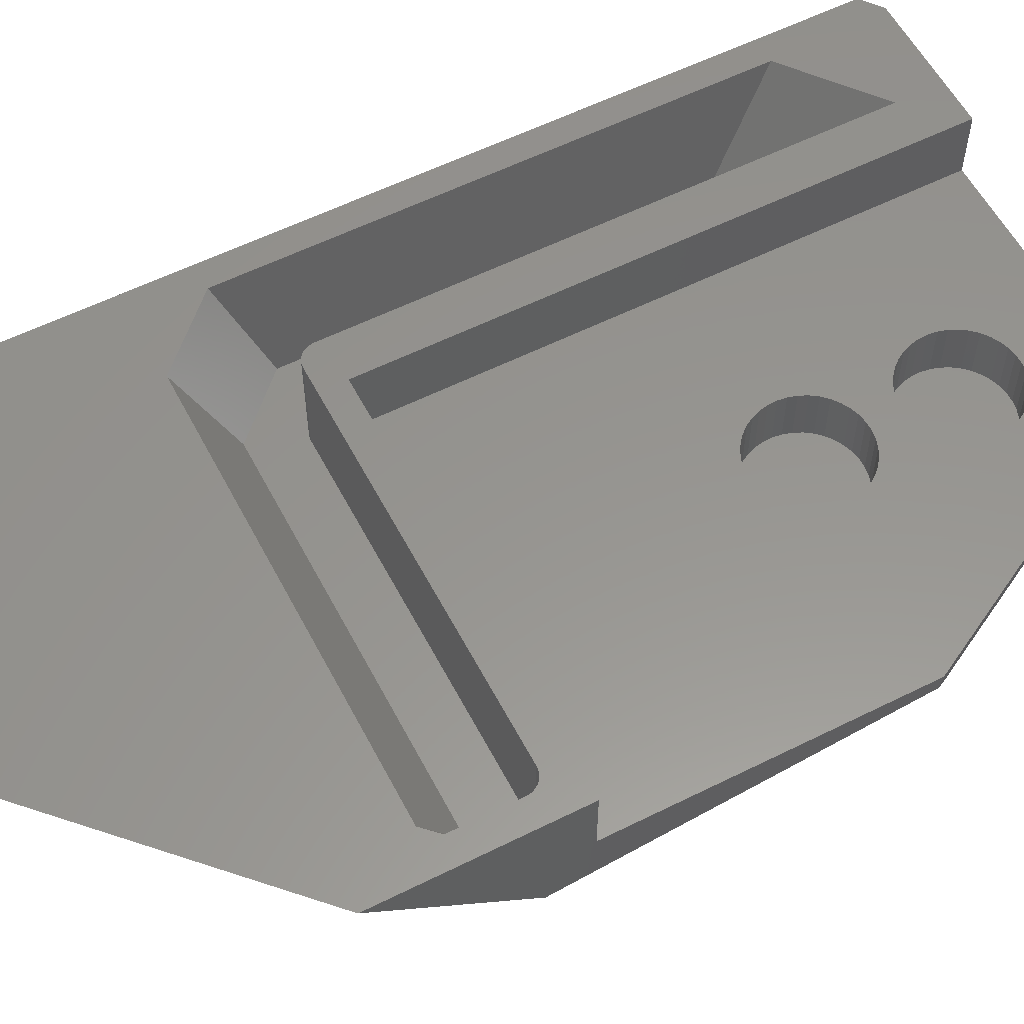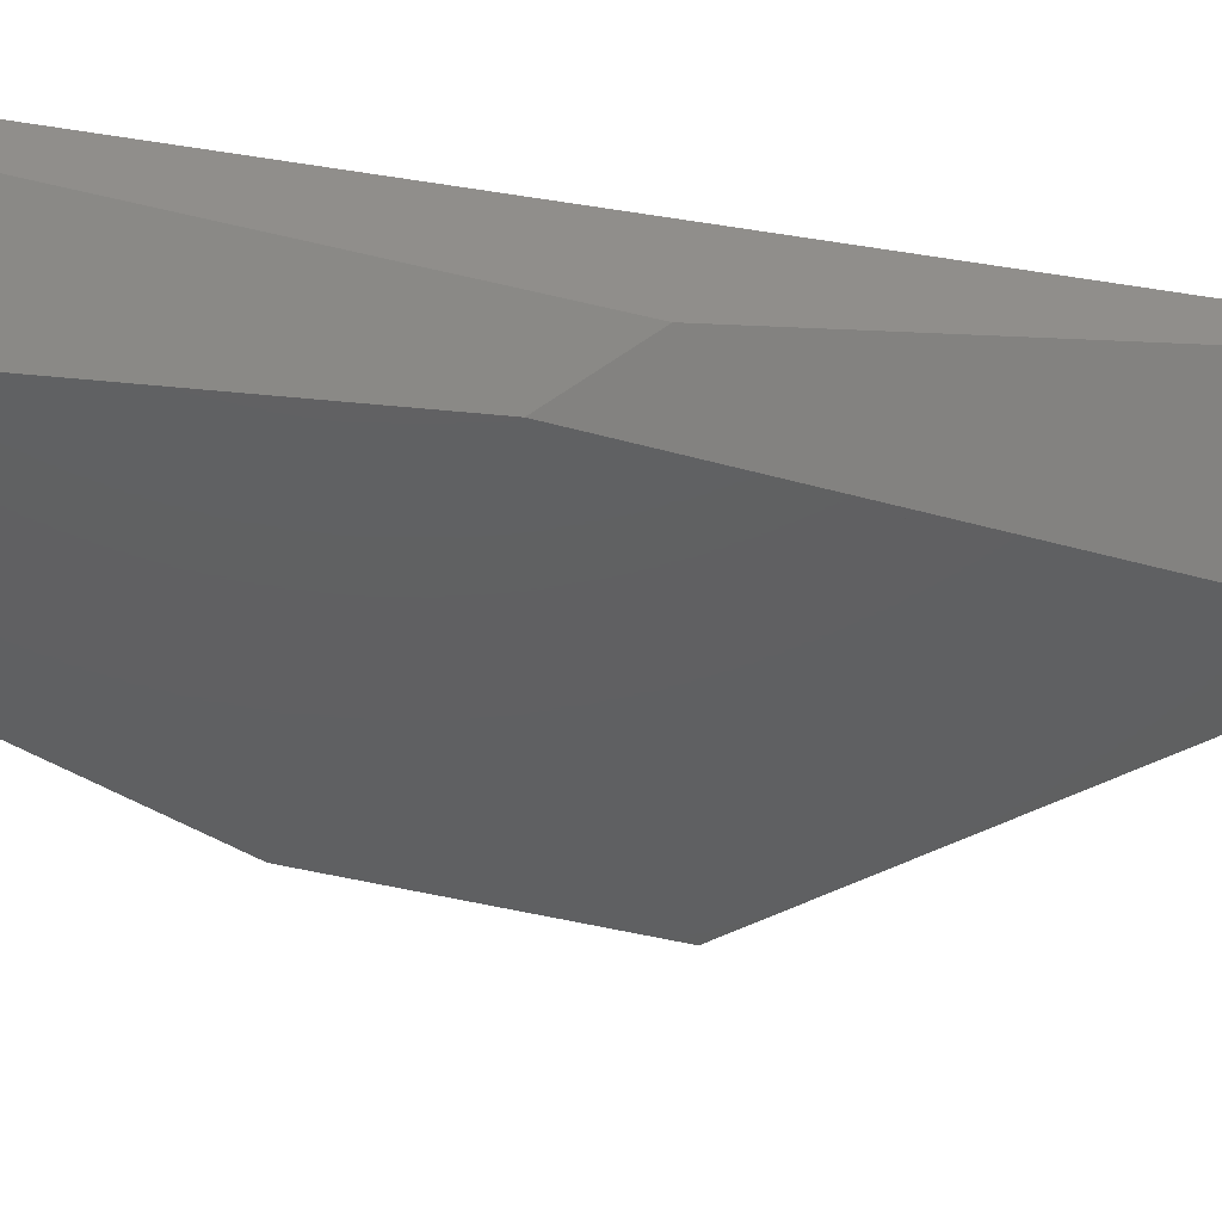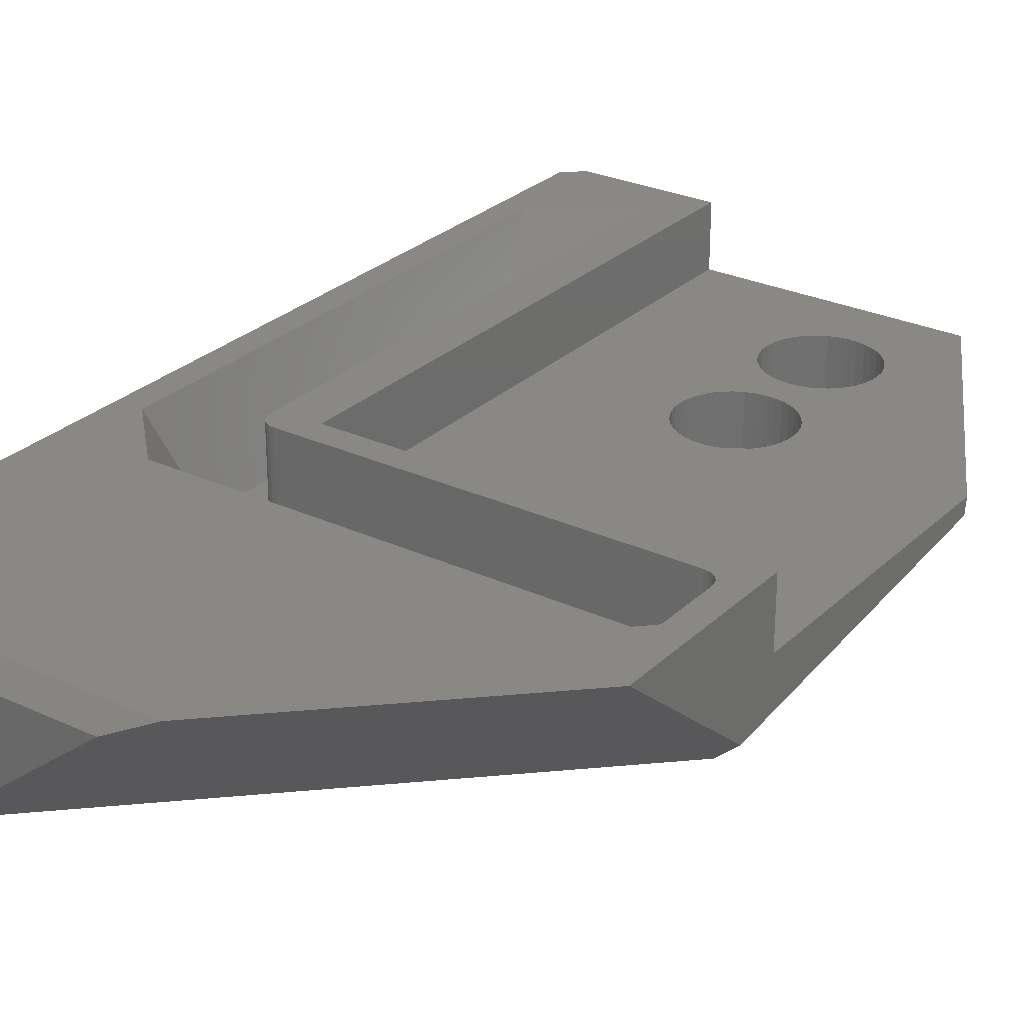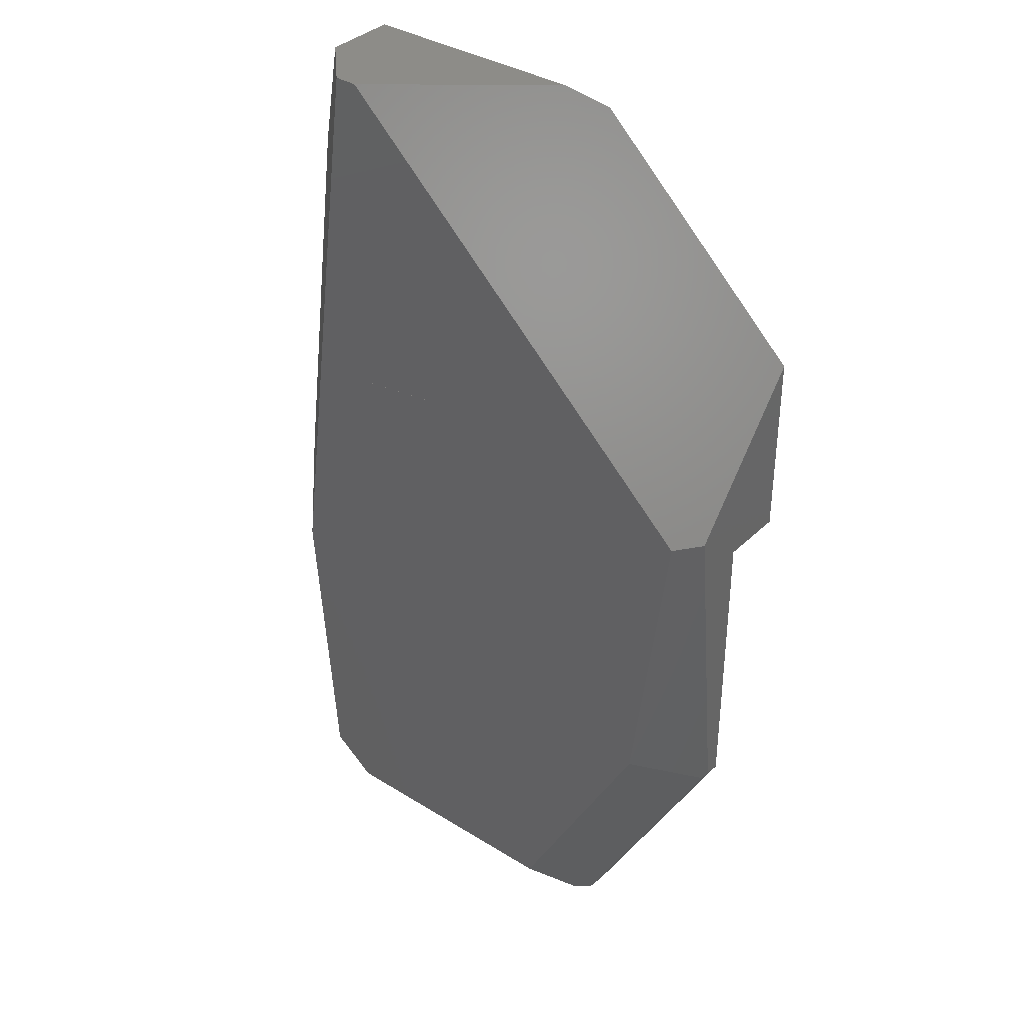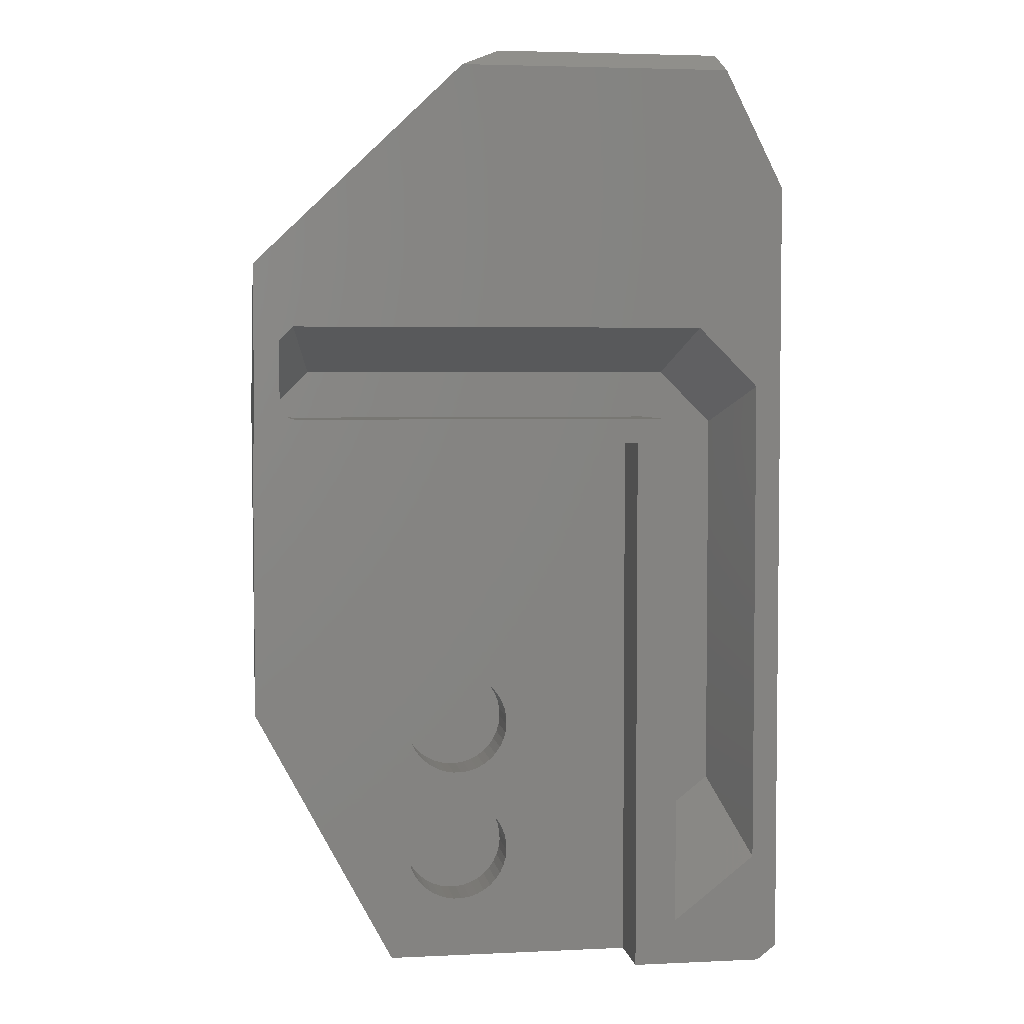
<metadata>
{"format":"stl","ext":"stl","renderer":"f3d","projection":"perspective","resolution":1024,"background":"white","views":[{"elev":57.6,"azim":62.6,"up":"+Y"},{"elev":-40.8,"azim":-101.2,"up":"+Y"},{"elev":27.7,"azim":35.4,"up":"+Y"},{"elev":36.5,"azim":38.9,"up":"+Z"},{"elev":4.0,"azim":171.3,"up":"+Z"}]}
</metadata>
<code>
# stl→obj: 240 verts, 476 faces
v -109.9 -133.6 207.1
v -102.3 -134.7 207.1
v -109.9 -134.7 207.1
v -111.1 -134.7 205.9
v -110.9 -129.9 223.5
v -97.67 -129.9 223.5
v -111.4 -128.9 222.5
v -95.35 -128.9 222.5
v -108.5 -128.9 200.6
v -106 -128.9 200.1
v -108.5 -128.9 170.5
v -106 -128.9 167.8
v -113.8 -128.9 167.8
v -108.5 -128.9 200.8
v -108.4 -128.9 201.1
v -108.3 -128.9 201.3
v -108 -128.9 201.4
v -107.8 -128.9 201.5
v -107.5 -128.9 201.6
v -85.45 -128.9 201.6
v -82.95 -128.9 200.1
v -85.19 -128.9 201.6
v -84.95 -128.9 201.7
v -84.74 -128.9 201.8
v -84.58 -128.9 202.1
v -84.48 -128.9 202.3
v -84.45 -128.9 202.6
v -84.45 -128.9 206.2
v -82.95 -128.9 210.7
v -85.28 -128.9 207.1
v -109.9 -128.9 207.1
v -114.9 -128.9 215.5
v -114.9 -128.9 207.5
v -113.4 -128.9 203.5
v -113.4 -128.9 174.3
v -114.9 -128.9 168.7
v -82.95 -135.8 202.4
v -88.93 -137.1 206.6
v -84.28 -137.1 202.1
v -106.8 -137.1 223.5
v -110.9 -134.1 223.5
v -114.9 -131.1 215.5
v -114.9 -132.2 207.5
v -110.8 -137.1 203.6
v -108.1 -137.1 223.5
v -114.9 -134.1 194.6
v -112.6 -137.1 190
v -114.9 -131.3 169.7
v -114.9 -130 168.4
v -95.45 -135.7 185.6
v -94.95 -135.7 185.6
v -95.95 -135.7 185.6
v -96.43 -135.7 185.4
v -94.47 -135.7 185.4
v -96.89 -135.7 185.2
v -94.01 -135.7 185.2
v -97.31 -135.7 185
v -97.69 -135.7 184.6
v -98 -135.7 184.3
v -98.25 -135.7 183.8
v -98.43 -135.7 183.4
v -98.53 -135.7 182.9
v -98.55 -135.7 182.4
v -98.49 -135.7 181.9
v -98.35 -135.7 181.4
v -98.13 -135.7 180.9
v -93.59 -135.7 185
v -97.85 -135.7 180.5
v -97.51 -135.7 180.2
v -97.11 -135.7 179.9
v -96.67 -135.7 179.6
v -96.19 -135.7 179.5
v -95.7 -135.7 179.4
v -95.2 -135.7 179.4
v -94.71 -135.7 179.5
v -94.23 -135.7 179.6
v -93.79 -135.7 179.9
v -93.39 -135.7 180.2
v -93.21 -135.7 184.6
v -93.05 -135.7 180.5
v -92.9 -135.7 184.3
v -92.77 -135.7 180.9
v -92.65 -135.7 183.8
v -92.55 -135.7 181.4
v -92.47 -135.7 183.4
v -92.41 -135.7 181.9
v -92.37 -135.7 182.9
v -92.35 -135.7 182.4
v -94.95 -132.7 185.6
v -95.45 -132.7 185.6
v -95.95 -132.7 185.6
v -96.43 -132.7 185.4
v -96.89 -132.7 185.2
v -97.31 -132.7 185
v -97.69 -132.7 184.6
v -98 -132.7 184.3
v -98.25 -132.7 183.8
v -98.43 -132.7 183.4
v -98.53 -132.7 182.9
v -98.55 -132.7 182.4
v -98.49 -132.7 181.9
v -98.35 -132.7 181.4
v -98.13 -132.7 180.9
v -97.85 -132.7 180.5
v -97.51 -132.7 180.2
v -97.11 -132.7 179.9
v -96.67 -132.7 179.6
v -96.19 -132.7 179.5
v -95.7 -132.7 179.4
v -95.2 -132.7 179.4
v -94.71 -132.7 179.5
v -94.23 -132.7 179.6
v -93.79 -132.7 179.9
v -93.39 -132.7 180.2
v -93.05 -132.7 180.5
v -92.77 -132.7 180.9
v -92.55 -132.7 181.4
v -92.41 -132.7 181.9
v -92.35 -132.7 182.4
v -92.37 -132.7 182.9
v -92.47 -132.7 183.4
v -92.65 -132.7 183.8
v -92.9 -132.7 184.3
v -93.21 -132.7 184.6
v -93.59 -132.7 185
v -94.01 -132.7 185.2
v -94.47 -132.7 185.4
v -95.45 -135.7 177.6
v -94.95 -135.7 177.6
v -95.95 -135.7 177.6
v -96.43 -135.7 177.4
v -94.47 -135.7 177.4
v -96.89 -135.7 177.2
v -94.01 -135.7 177.2
v -97.31 -135.7 177
v -97.69 -135.7 176.6
v -98 -135.7 176.3
v -98.25 -135.7 175.8
v -98.43 -135.7 175.4
v -98.53 -135.7 174.9
v -98.55 -135.7 174.4
v -98.49 -135.7 173.9
v -98.35 -135.7 173.4
v -98.13 -135.7 172.9
v -93.59 -135.7 177
v -97.85 -135.7 172.5
v -97.51 -135.7 172.2
v -97.11 -135.7 171.9
v -96.67 -135.7 171.6
v -96.19 -135.7 171.5
v -95.7 -135.7 171.4
v -95.2 -135.7 171.4
v -94.71 -135.7 171.5
v -94.23 -135.7 171.6
v -93.79 -135.7 171.9
v -93.39 -135.7 172.2
v -93.21 -135.7 176.6
v -93.05 -135.7 172.5
v -92.9 -135.7 176.3
v -92.77 -135.7 172.9
v -92.65 -135.7 175.8
v -92.55 -135.7 173.4
v -92.47 -135.7 175.4
v -92.41 -135.7 173.9
v -92.37 -135.7 174.9
v -92.35 -135.7 174.4
v -94.95 -132.7 177.6
v -95.45 -132.7 177.6
v -95.95 -132.7 177.6
v -96.43 -132.7 177.4
v -96.89 -132.7 177.2
v -97.31 -132.7 177
v -97.69 -132.7 176.6
v -98 -132.7 176.3
v -98.25 -132.7 175.8
v -98.43 -132.7 175.4
v -98.53 -132.7 174.9
v -98.55 -132.7 174.4
v -98.49 -132.7 173.9
v -98.35 -132.7 173.4
v -98.13 -132.7 172.9
v -97.85 -132.7 172.5
v -97.51 -132.7 172.2
v -97.11 -132.7 171.9
v -96.67 -132.7 171.6
v -96.19 -132.7 171.5
v -95.7 -132.7 171.4
v -95.2 -132.7 171.4
v -94.71 -132.7 171.5
v -94.23 -132.7 171.6
v -93.79 -132.7 171.9
v -93.39 -132.7 172.2
v -93.05 -132.7 172.5
v -92.77 -132.7 172.9
v -92.55 -132.7 173.4
v -92.41 -132.7 173.9
v -92.35 -132.7 174.4
v -92.37 -132.7 174.9
v -92.47 -132.7 175.4
v -92.65 -132.7 175.8
v -92.9 -132.7 176.3
v -93.21 -132.7 176.6
v -93.59 -132.7 177
v -94.01 -132.7 177.2
v -94.47 -132.7 177.4
v -91.29 -132.7 167.8
v -91.37 -133.8 167.8
v -106 -132.7 167.8
v -92.29 -134.5 167.8
v -108.6 -134.5 167.8
v -114.2 -130 167.8
v -85.45 -134.7 201.6
v -85.21 -134.7 201.6
v -84.98 -134.7 201.7
v -84.78 -134.7 201.8
v -84.62 -134.7 202
v -84.51 -134.7 202.2
v -84.45 -134.7 202.4
v -84.45 -134.5 202.6
v -108.5 -134.7 200.6
v -108.5 -134.7 200.8
v -108.4 -134.7 201.1
v -108.3 -134.7 201.3
v -108 -134.7 201.4
v -107.8 -134.7 201.5
v -107.5 -134.7 201.6
v -108.8 -134.7 204.4
v -111.9 -134.7 201.2
v -86.39 -134.7 204.4
v -111.4 -137.1 172.4
v -106 -132.7 200.1
v -82.95 -132.7 200.1
v -108.8 -137.1 170.4
v -94.13 -137.1 170.4
v -86.44 -137.1 184.6
v -111.9 -134.7 178.3
v -108.5 -134.7 175.6
v -83.23 -133.8 182.9
v -82.95 -133.6 183.4
v -82.95 -132.7 183.3
f 1 2 3
f 2 4 3
f 4 1 3
f 4 2 1
f 5 6 7
f 7 6 8
f 9 10 11
f 11 10 12
f 11 12 13
f 14 15 9
f 9 15 16
f 9 16 17
f 17 18 9
f 9 18 19
f 9 19 10
f 10 19 20
f 10 20 21
f 21 20 22
f 21 22 23
f 23 24 21
f 21 24 25
f 21 25 26
f 26 27 21
f 21 27 28
f 21 28 29
f 29 28 30
f 29 30 8
f 8 30 31
f 8 31 7
f 7 31 32
f 32 31 33
f 33 31 34
f 33 34 35
f 11 13 35
f 35 13 36
f 35 36 33
f 8 6 29
f 29 6 37
f 37 6 38
f 37 38 39
f 39 38 38
f 6 40 38
f 41 5 42
f 42 5 7
f 42 7 32
f 42 43 41
f 41 43 44
f 41 44 45
f 43 46 44
f 44 46 47
f 44 47 44
f 32 33 42
f 42 33 43
f 43 33 48
f 43 48 46
f 36 49 33
f 33 49 48
f 50 51 52
f 52 51 53
f 53 51 54
f 53 54 55
f 55 54 56
f 55 56 57
f 57 56 58
f 58 56 59
f 59 56 60
f 60 56 61
f 61 56 62
f 62 56 63
f 63 56 64
f 64 56 65
f 65 56 66
f 66 56 67
f 66 67 68
f 68 67 69
f 69 67 70
f 70 67 71
f 71 67 72
f 72 67 73
f 73 67 74
f 74 67 75
f 75 67 76
f 76 67 77
f 77 67 78
f 78 67 79
f 78 79 80
f 80 79 81
f 80 81 82
f 82 81 83
f 82 83 84
f 84 83 85
f 84 85 86
f 86 85 87
f 86 87 88
f 89 50 90
f 90 50 52
f 90 52 91
f 91 52 53
f 91 53 92
f 92 53 55
f 92 55 93
f 93 55 57
f 93 57 94
f 94 57 58
f 94 58 95
f 95 58 59
f 95 59 96
f 96 59 60
f 96 60 97
f 97 60 61
f 97 61 98
f 98 61 62
f 98 62 99
f 99 62 63
f 99 63 100
f 100 63 64
f 100 64 101
f 101 64 65
f 101 65 102
f 102 65 66
f 102 66 103
f 103 66 68
f 103 68 104
f 104 68 69
f 104 69 105
f 105 69 70
f 105 70 106
f 106 70 71
f 106 71 107
f 107 71 72
f 107 72 108
f 108 72 73
f 108 73 109
f 109 73 74
f 109 74 110
f 110 74 75
f 110 75 111
f 111 75 76
f 111 76 112
f 112 76 77
f 112 77 113
f 113 77 78
f 113 78 114
f 114 78 80
f 114 80 115
f 115 80 82
f 115 82 116
f 116 82 84
f 116 84 117
f 117 84 86
f 117 86 118
f 118 86 88
f 118 88 119
f 119 88 87
f 119 87 120
f 120 87 85
f 120 85 121
f 121 85 83
f 121 83 122
f 122 83 81
f 122 81 123
f 123 81 79
f 123 79 124
f 124 79 67
f 124 67 125
f 125 67 56
f 125 56 126
f 126 56 54
f 126 54 127
f 127 54 51
f 127 51 89
f 89 51 50
f 128 129 130
f 130 129 131
f 131 129 132
f 131 132 133
f 133 132 134
f 133 134 135
f 135 134 136
f 136 134 137
f 137 134 138
f 138 134 139
f 139 134 140
f 140 134 141
f 141 134 142
f 142 134 143
f 143 134 144
f 144 134 145
f 144 145 146
f 146 145 147
f 147 145 148
f 148 145 149
f 149 145 150
f 150 145 151
f 151 145 152
f 152 145 153
f 153 145 154
f 154 145 155
f 155 145 156
f 156 145 157
f 156 157 158
f 158 157 159
f 158 159 160
f 160 159 161
f 160 161 162
f 162 161 163
f 162 163 164
f 164 163 165
f 164 165 166
f 167 128 168
f 168 128 130
f 168 130 169
f 169 130 131
f 169 131 170
f 170 131 133
f 170 133 171
f 171 133 135
f 171 135 172
f 172 135 136
f 172 136 173
f 173 136 137
f 173 137 174
f 174 137 138
f 174 138 175
f 175 138 139
f 175 139 176
f 176 139 140
f 176 140 177
f 177 140 141
f 177 141 178
f 178 141 142
f 178 142 179
f 179 142 143
f 179 143 180
f 180 143 144
f 180 144 181
f 181 144 146
f 181 146 182
f 182 146 147
f 182 147 183
f 183 147 148
f 183 148 184
f 184 148 149
f 184 149 185
f 185 149 150
f 185 150 186
f 186 150 151
f 186 151 187
f 187 151 152
f 187 152 188
f 188 152 153
f 188 153 189
f 189 153 154
f 189 154 190
f 190 154 155
f 190 155 191
f 191 155 156
f 191 156 192
f 192 156 158
f 192 158 193
f 193 158 160
f 193 160 194
f 194 160 162
f 194 162 195
f 195 162 164
f 195 164 196
f 196 164 166
f 196 166 197
f 197 166 165
f 197 165 198
f 198 165 163
f 198 163 199
f 199 163 161
f 199 161 200
f 200 161 159
f 200 159 201
f 201 159 157
f 201 157 202
f 202 157 145
f 202 145 203
f 203 145 134
f 203 134 204
f 204 134 132
f 204 132 205
f 205 132 129
f 205 129 167
f 167 129 128
f 206 207 208
f 208 207 209
f 208 209 210
f 210 211 208
f 208 211 12
f 12 211 13
f 212 213 20
f 20 213 22
f 22 213 214
f 22 214 23
f 23 214 215
f 23 215 24
f 24 215 216
f 24 216 25
f 25 216 217
f 25 217 26
f 26 217 218
f 26 218 27
f 27 218 219
f 220 221 9
f 9 221 14
f 14 221 222
f 14 222 15
f 15 222 223
f 15 223 16
f 16 223 224
f 16 224 17
f 17 224 225
f 17 225 18
f 18 225 226
f 18 226 19
f 31 227 34
f 34 227 228
f 218 229 219
f 219 229 28
f 28 229 30
f 46 48 47
f 47 48 230
f 10 21 231
f 231 21 232
f 230 233 47
f 47 233 234
f 47 234 235
f 39 38 235
f 235 38 44
f 235 44 47
f 228 236 34
f 34 236 35
f 30 229 31
f 31 229 227
f 28 27 219
f 236 237 35
f 35 237 11
f 13 211 36
f 36 211 49
f 238 207 239
f 239 207 206
f 239 206 240
f 233 210 234
f 234 210 209
f 49 211 48
f 48 211 210
f 48 210 233
f 233 230 48
f 231 208 10
f 10 208 12
f 206 197 240
f 240 197 198
f 240 198 199
f 208 186 206
f 206 186 187
f 206 187 188
f 231 99 208
f 208 99 100
f 208 100 101
f 232 89 231
f 231 89 90
f 231 90 91
f 240 123 232
f 232 123 124
f 232 124 125
f 91 92 231
f 231 92 93
f 231 93 94
f 94 95 231
f 231 95 96
f 231 96 97
f 97 98 231
f 231 98 99
f 208 101 176
f 176 101 102
f 176 102 175
f 175 102 103
f 175 103 174
f 174 103 104
f 174 104 173
f 173 104 105
f 173 105 172
f 172 105 106
f 172 106 171
f 171 106 107
f 171 107 170
f 170 107 108
f 170 108 169
f 169 108 109
f 169 109 168
f 168 109 110
f 168 110 167
f 167 110 111
f 167 111 205
f 205 111 112
f 205 112 204
f 204 112 113
f 204 113 203
f 203 113 114
f 203 114 202
f 202 114 115
f 202 115 201
f 201 115 116
f 201 116 200
f 200 116 117
f 200 117 199
f 199 117 240
f 117 118 240
f 240 118 119
f 240 119 120
f 120 121 240
f 240 121 122
f 240 122 123
f 125 126 232
f 232 126 127
f 232 127 89
f 176 177 208
f 208 177 178
f 208 178 179
f 179 180 208
f 208 180 181
f 208 181 182
f 182 183 208
f 208 183 184
f 208 184 185
f 185 186 208
f 188 189 206
f 206 189 190
f 206 190 191
f 191 192 206
f 206 192 193
f 206 193 194
f 194 195 206
f 206 195 196
f 206 196 197
f 209 207 234
f 234 207 238
f 234 238 235
f 226 212 19
f 19 212 20
f 38 44 38
f 38 44 44
f 239 37 238
f 238 37 39
f 238 39 235
f 29 37 232
f 232 37 239
f 232 239 240
f 232 21 29
f 11 237 9
f 9 237 220
f 237 236 220
f 220 236 228
f 220 228 221
f 221 228 222
f 222 228 227
f 222 227 223
f 223 227 224
f 224 227 225
f 225 227 226
f 226 227 229
f 226 229 212
f 212 229 218
f 212 218 213
f 213 218 214
f 214 218 215
f 215 218 216
f 216 218 217
f 5 41 6
f 6 41 40
f 40 41 45
f 38 40 44
f 44 40 45

</code>
